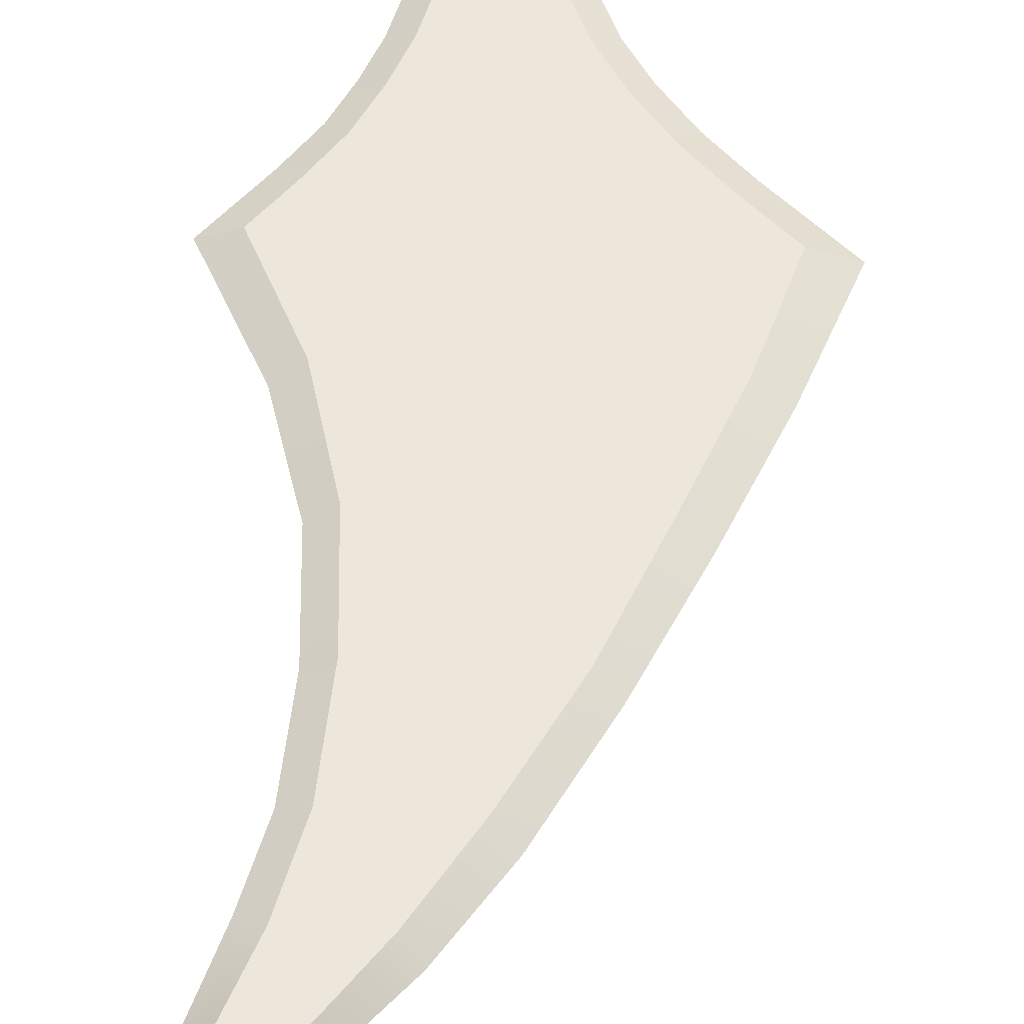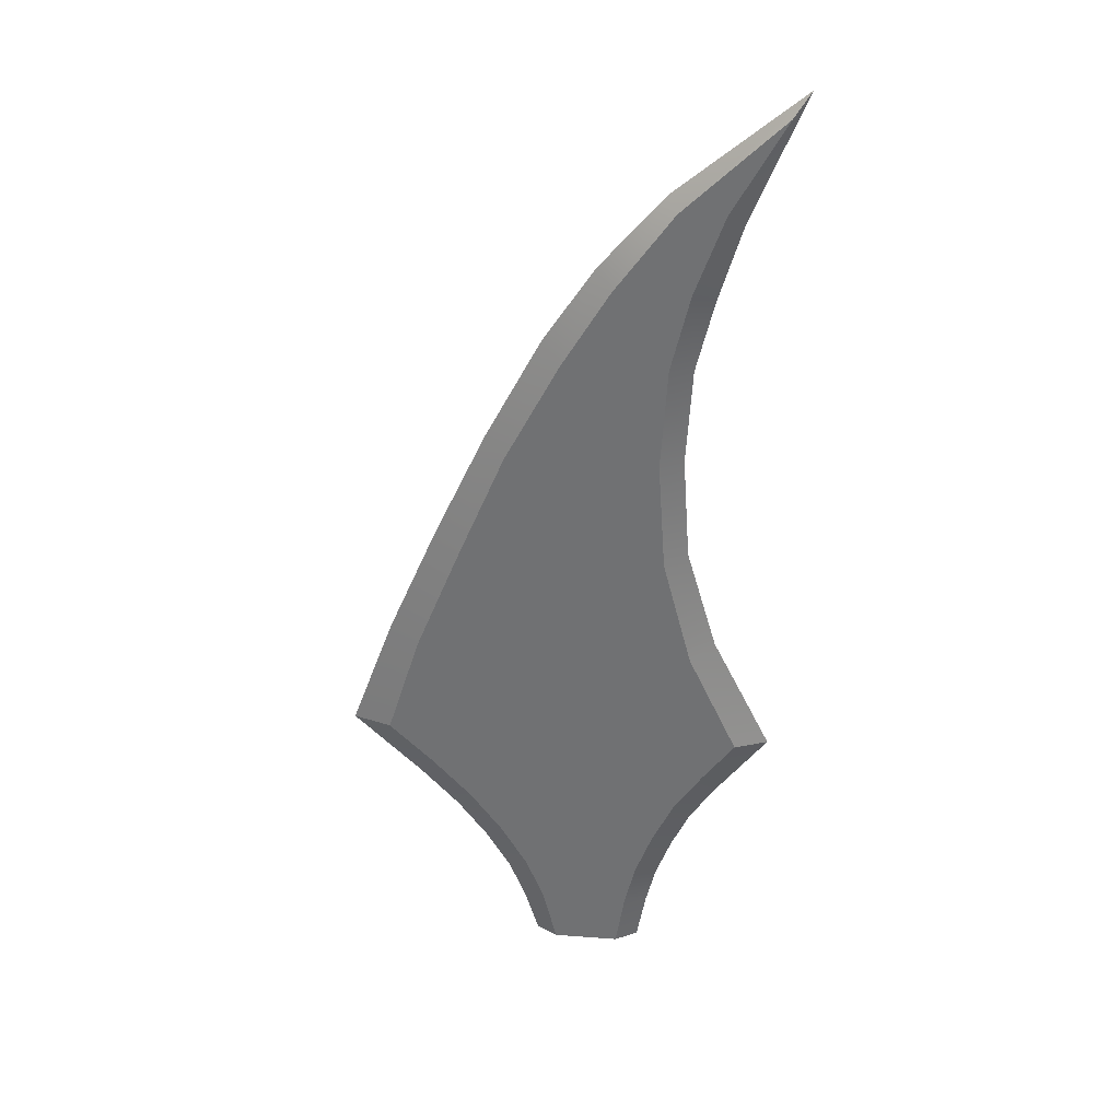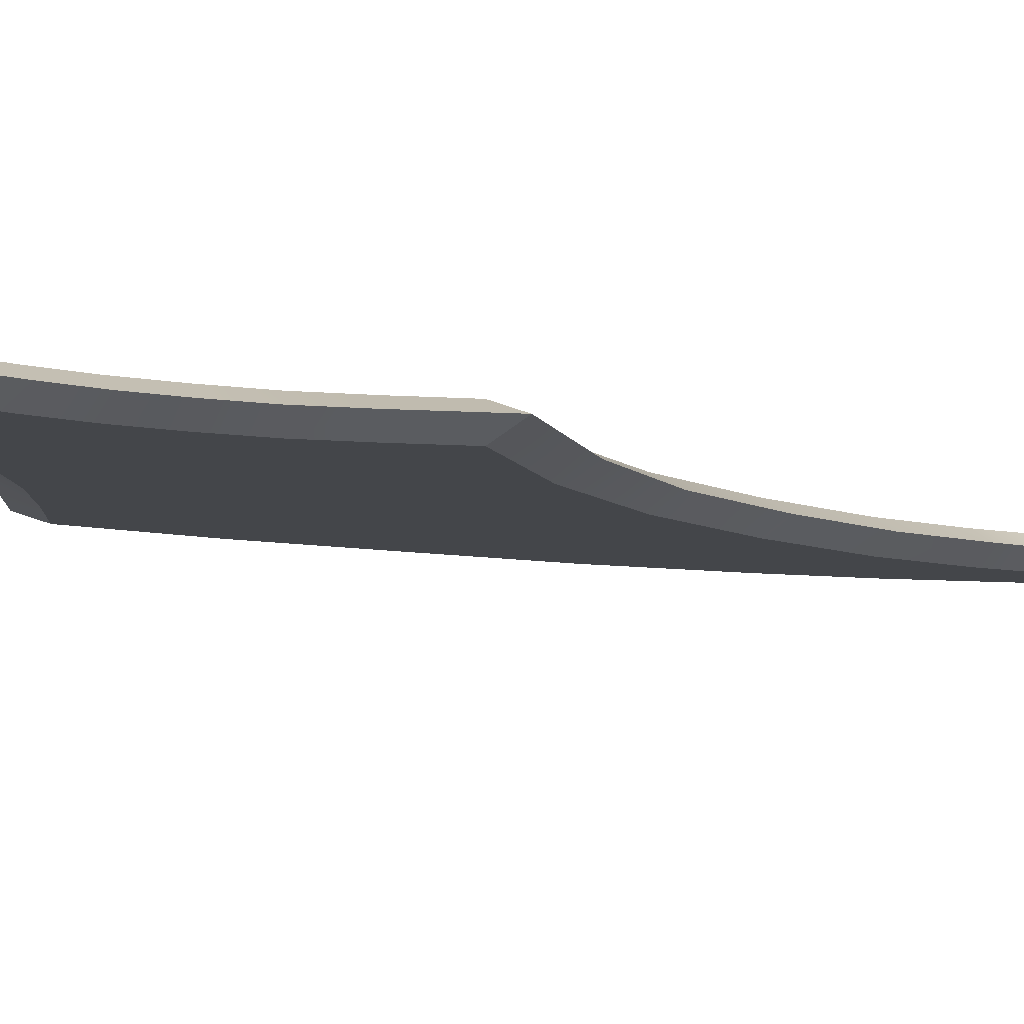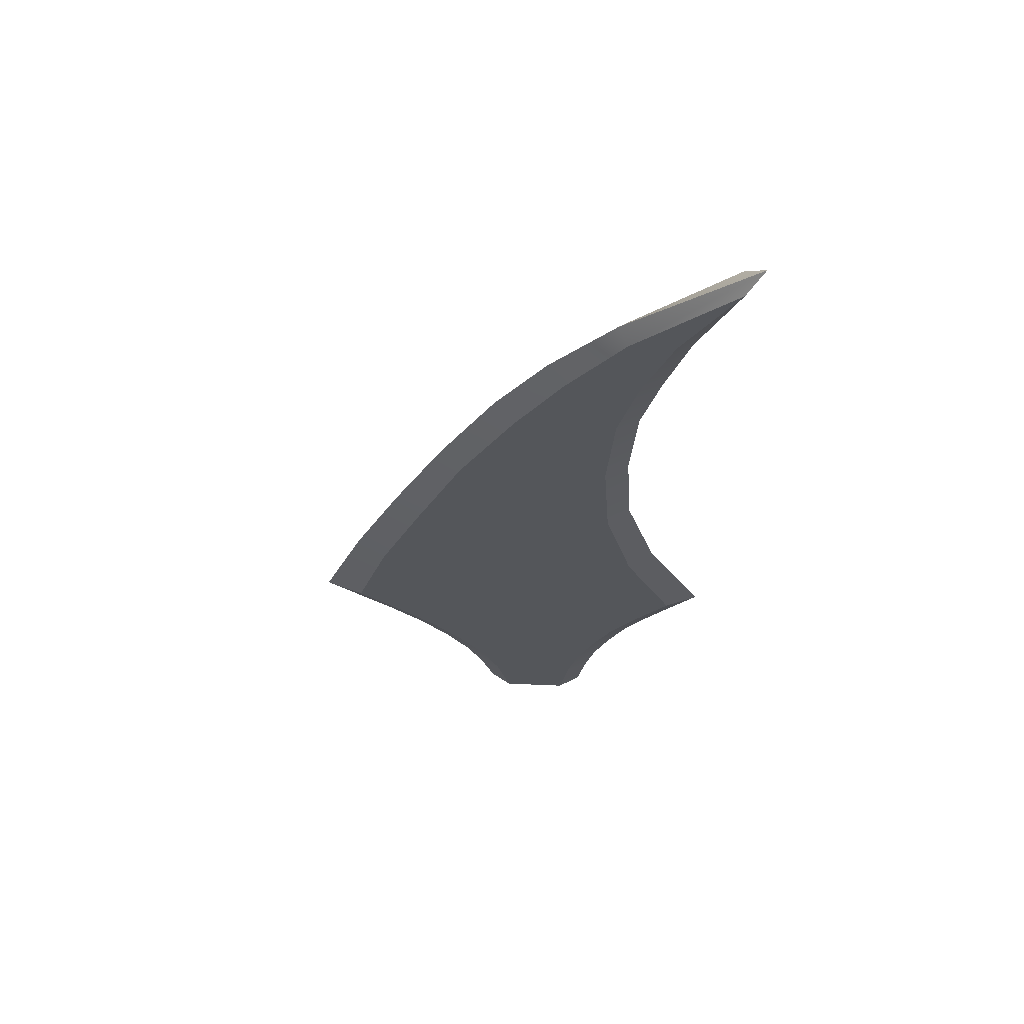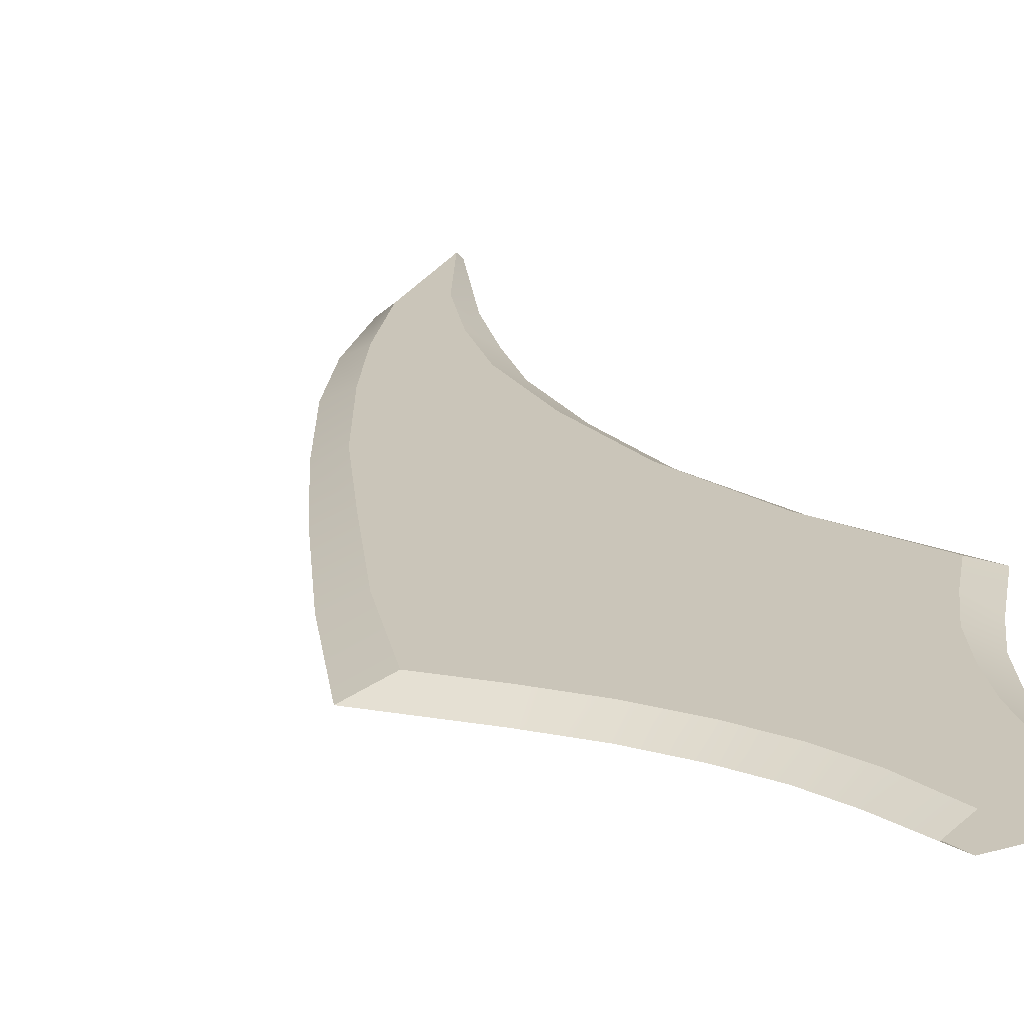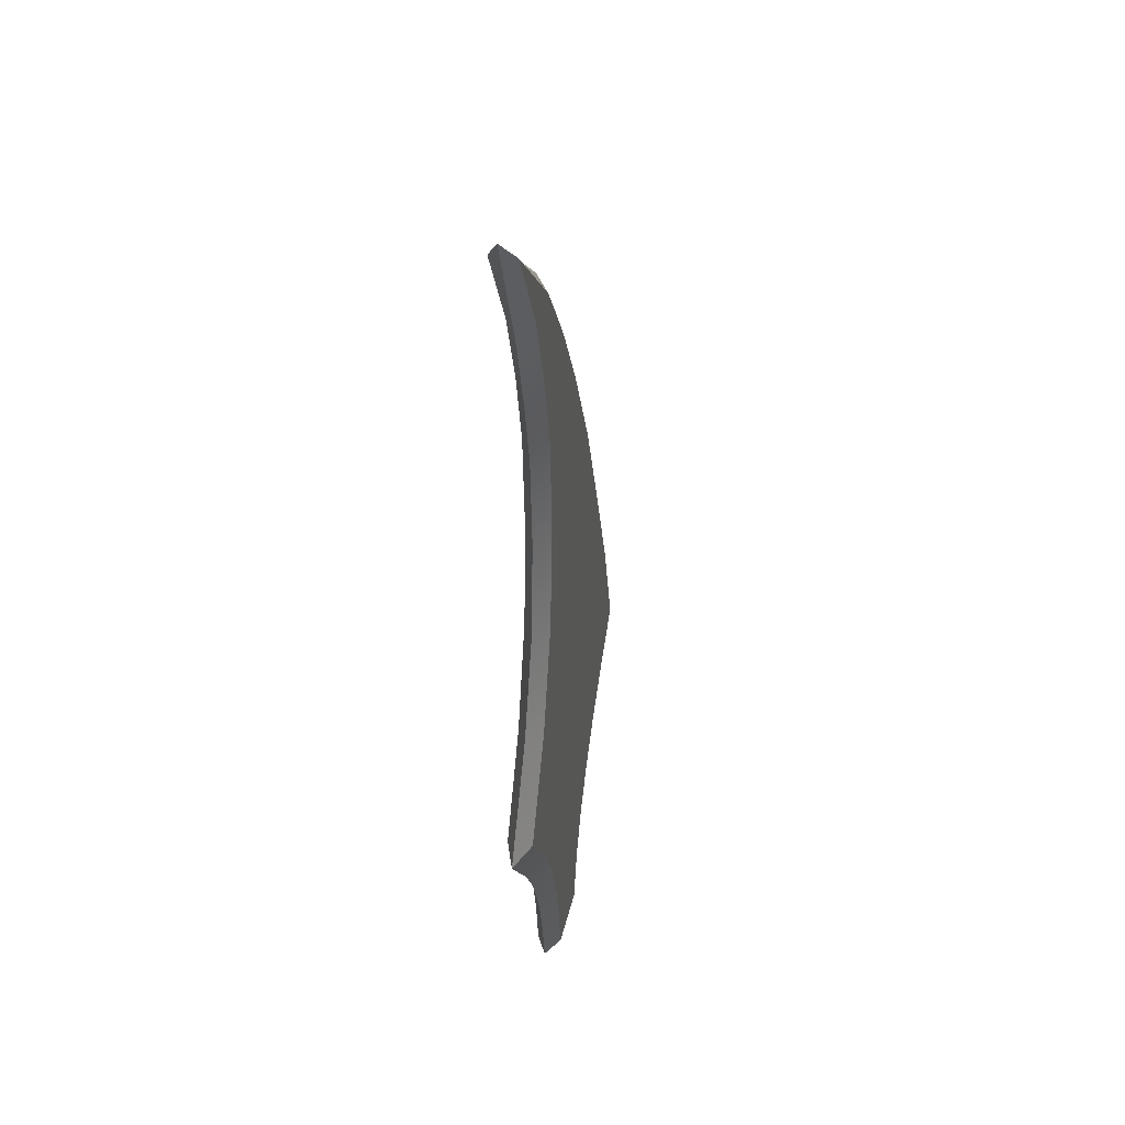
<metadata>
{"format":"obj","ext":"obj","renderer":"f3d","projection":"perspective","resolution":1024,"background":"white","views":[{"elev":52.5,"azim":-177.3,"up":"+Z"},{"elev":34.0,"azim":5.8,"up":"+Y"},{"elev":-9.7,"azim":43.5,"up":"+Z"},{"elev":64.5,"azim":2.5,"up":"+Y"},{"elev":20.7,"azim":-27.5,"up":"+Z"},{"elev":40.3,"azim":103.2,"up":"+Y"}]}
</metadata>
<code>
g mesh_wyrm_fin
v 0.01756 0.026 0.1896
v 0.0136 -3.815e-08 0.1896
v -0.01531 0 0.1896
v -0.02155 0.026 0.1896
v 0.02232 0.04576 0.1896
v -0.02944 0.04576 0.1896
v 0.02953 0.06544 0.1896
v -0.04075 0.06544 0.1896
v 0.03872 0.08511 0.1896
v -0.05497 0.08511 0.1896
v 0.05133 0.1041 0.1896
v -0.07217 0.1041 0.1896
v 0.0654 0.1232 0.1896
v -0.09121 0.1232 0.1896
v 0.04372 0.1699 0.1896
v -0.07672 0.1699 0.1896
v -0.05711 0.2192 0.1896
v 0.03102 0.2192 0.1896
v -0.03687 0.2681 0.1896
v 0.02775 0.2681 0.1896
v -0.01333 0.3133 0.1896
v 0.03046 0.3133 0.1896
v 0.00701 0.3472 0.1896
v 0.03851 0.3472 0.1896
v 0.03167 0.3816 0.1896
v 0.05089 0.3816 0.1896
v 0.07311 0.4217 0.1896
v 0.0136 -3.815e-08 0.1896
v 0.02729 0.02229 0.1841
v 0.02343 -5.722e-08 0.1841
v 0.01756 0.026 0.1896
v 0.02232 0.04576 0.1896
v 0.03171 0.04069 0.1841
v 0.03838 0.05886 0.1841
v 0.02953 0.06544 0.1896
v 0.03872 0.08511 0.1896
v 0.04683 0.07701 0.1841
v 0.05872 0.09488 0.1841
v 0.05133 0.1041 0.1896
v 0.0654 0.1232 0.1896
v 0.07997 0.1232 0.1841
v -0.09121 0.1232 0.1896
v -0.1082 0.1232 0.1841
v -0.08909 0.1757 0.1841
v -0.07672 0.1699 0.1896
v -0.06775 0.2263 0.1841
v -0.05711 0.2192 0.1896
v -0.04546 0.2752 0.1841
v -0.03687 0.2681 0.1896
v -0.02144 0.3214 0.1841
v -0.01333 0.3133 0.1896
v 0.0004192 0.3549 0.1841
v 0.00701 0.3472 0.1896
v 0.02772 0.3871 0.1841
v 0.03167 0.3816 0.1896
v 0.08031 0.4312 0.1841
v 0.07311 0.4217 0.1896
v 0.04372 0.1699 0.1896
v 0.07997 0.1232 0.1841
v 0.0654 0.1232 0.1896
v 0.05421 0.1757 0.1841
v 0.03102 0.2192 0.1896
v 0.04092 0.222 0.1841
v 0.02775 0.2681 0.1896
v 0.03787 0.2681 0.1841
v 0.03046 0.3133 0.1896
v 0.04039 0.3107 0.1841
v 0.03851 0.3472 0.1896
v 0.04792 0.3422 0.1841
v 0.05089 0.3816 0.1896
v 0.05786 0.3757 0.1841
v 0.07311 0.4217 0.1896
v 0.08031 0.4312 0.1841
v -0.01531 0 0.1896
v -0.02473 0 0.1841
v -0.03074 0.02034 0.1841
v -0.02155 0.026 0.1896
v -0.03795 0.03842 0.1841
v -0.02944 0.04576 0.1896
v -0.04841 0.05659 0.1841
v -0.04075 0.06544 0.1896
v -0.05497 0.08511 0.1896
v -0.06184 0.07517 0.1841
v -0.07842 0.09349 0.1841
v -0.07217 0.1041 0.1896
v -0.09121 0.1232 0.1896
v -0.1082 0.1232 0.1841
v 0.01756 0.026 0.1786
v -0.01531 0 0.1786
v 0.0136 -3.815e-08 0.1786
v -0.02155 0.026 0.1786
v 0.02232 0.04576 0.1786
v -0.02944 0.04576 0.1786
v 0.02953 0.06544 0.1786
v -0.04075 0.06544 0.1786
v 0.03872 0.08511 0.1786
v -0.05497 0.08511 0.1786
v 0.05133 0.1041 0.1786
v -0.07217 0.1041 0.1786
v 0.0654 0.1232 0.1786
v -0.09121 0.1232 0.1786
v 0.04372 0.1699 0.1786
v -0.07672 0.1699 0.1786
v -0.05711 0.2192 0.1786
v 0.03102 0.2192 0.1786
v -0.03687 0.2681 0.1786
v 0.02775 0.2681 0.1786
v -0.01333 0.3133 0.1786
v 0.03046 0.3133 0.1786
v 0.00701 0.3472 0.1786
v 0.03851 0.3472 0.1786
v 0.03167 0.3816 0.1786
v 0.05089 0.3816 0.1786
v 0.07311 0.4217 0.1786
v 0.02729 0.02229 0.1841
v 0.0136 -3.815e-08 0.1786
v 0.02343 -5.722e-08 0.1841
v 0.01756 0.026 0.1786
v 0.02232 0.04576 0.1786
v 0.03171 0.04069 0.1841
v 0.03838 0.05886 0.1841
v 0.02953 0.06544 0.1786
v 0.03872 0.08511 0.1786
v 0.04683 0.07701 0.1841
v 0.05872 0.09488 0.1841
v 0.05133 0.1041 0.1786
v 0.0654 0.1232 0.1786
v 0.07997 0.1232 0.1841
v -0.08909 0.1757 0.1841
v -0.1082 0.1232 0.1841
v -0.09121 0.1232 0.1786
v -0.07672 0.1699 0.1786
v -0.06775 0.2263 0.1841
v -0.05711 0.2192 0.1786
v -0.04546 0.2752 0.1841
v -0.03687 0.2681 0.1786
v -0.02144 0.3214 0.1841
v -0.01333 0.3133 0.1786
v 0.0004192 0.3549 0.1841
v 0.00701 0.3472 0.1786
v 0.02772 0.3871 0.1841
v 0.03167 0.3816 0.1786
v 0.08031 0.4312 0.1841
v 0.07311 0.4217 0.1786
v 0.07997 0.1232 0.1841
v 0.04372 0.1699 0.1786
v 0.0654 0.1232 0.1786
v 0.05421 0.1757 0.1841
v 0.03102 0.2192 0.1786
v 0.04092 0.222 0.1841
v 0.02775 0.2681 0.1786
v 0.03787 0.2681 0.1841
v 0.03046 0.3133 0.1786
v 0.04039 0.3107 0.1841
v 0.03851 0.3472 0.1786
v 0.04792 0.3422 0.1841
v 0.05089 0.3816 0.1786
v 0.05786 0.3757 0.1841
v 0.07311 0.4217 0.1786
v 0.08031 0.4312 0.1841
v -0.03074 0.02034 0.1841
v -0.02473 0 0.1841
v -0.01531 0 0.1786
v -0.02155 0.026 0.1786
v -0.03795 0.03842 0.1841
v -0.02944 0.04576 0.1786
v -0.04841 0.05659 0.1841
v -0.04075 0.06544 0.1786
v -0.05497 0.08511 0.1786
v -0.06184 0.07517 0.1841
v -0.07842 0.09349 0.1841
v -0.07217 0.1041 0.1786
v -0.09121 0.1232 0.1786
v -0.1082 0.1232 0.1841
g mesh_wyrm_fin_0
f 3 2 1
f 4 3 1
f 1 5 4
f 5 6 4
f 5 7 6
f 7 8 6
f 8 7 9
f 10 8 9
f 9 11 10
f 11 12 10
f 12 11 13
f 14 12 13
f 13 15 14
f 15 16 14
f 17 16 15
f 18 17 15
f 19 17 18
f 20 19 18
f 21 19 20
f 22 21 20
f 23 21 22
f 24 23 22
f 25 23 24
f 26 25 24
f 27 25 26
f 30 29 28
f 29 31 28
f 31 29 32
f 29 33 32
f 33 34 32
f 34 35 32
f 35 34 36
f 34 37 36
f 37 38 36
f 38 39 36
f 39 38 40
f 38 41 40
f 44 43 42
f 45 44 42
f 46 44 45
f 47 46 45
f 48 46 47
f 49 48 47
f 50 48 49
f 51 50 49
f 52 50 51
f 53 52 51
f 54 52 53
f 55 54 53
f 56 54 55
f 57 56 55
f 60 59 58
f 59 61 58
f 58 61 62
f 61 63 62
f 62 63 64
f 63 65 64
f 64 65 66
f 65 67 66
f 66 67 68
f 67 69 68
f 68 69 70
f 69 71 70
f 70 71 72
f 71 73 72
f 76 75 74
f 77 76 74
f 78 76 77
f 79 78 77
f 80 78 79
f 81 80 79
f 80 81 82
f 83 80 82
f 84 83 82
f 85 84 82
f 84 85 86
f 87 84 86
f 90 89 88
f 89 91 88
f 92 88 91
f 93 92 91
f 94 92 93
f 95 94 93
f 96 94 95
f 97 96 95
f 98 96 97
f 99 98 97
f 100 98 99
f 101 100 99
f 102 100 101
f 103 102 101
f 103 104 102
f 104 105 102
f 104 106 105
f 106 107 105
f 106 108 107
f 108 109 107
f 108 110 109
f 110 111 109
f 110 112 111
f 112 113 111
f 112 114 113
f 117 116 115
f 116 118 115
f 118 119 115
f 119 120 115
f 120 119 121
f 119 122 121
f 122 123 121
f 123 124 121
f 124 123 125
f 123 126 125
f 126 127 125
f 127 128 125
f 131 130 129
f 132 131 129
f 132 129 133
f 134 132 133
f 134 133 135
f 136 134 135
f 136 135 137
f 138 136 137
f 138 137 139
f 140 138 139
f 140 139 141
f 142 140 141
f 142 141 143
f 144 142 143
f 147 146 145
f 146 148 145
f 146 149 148
f 149 150 148
f 149 151 150
f 151 152 150
f 151 153 152
f 153 154 152
f 153 155 154
f 155 156 154
f 155 157 156
f 157 158 156
f 157 159 158
f 159 160 158
f 163 162 161
f 164 163 161
f 164 161 165
f 166 164 165
f 166 165 167
f 168 166 167
f 169 168 167
f 170 169 167
f 169 170 171
f 172 169 171
f 173 172 171
f 174 173 171

</code>
